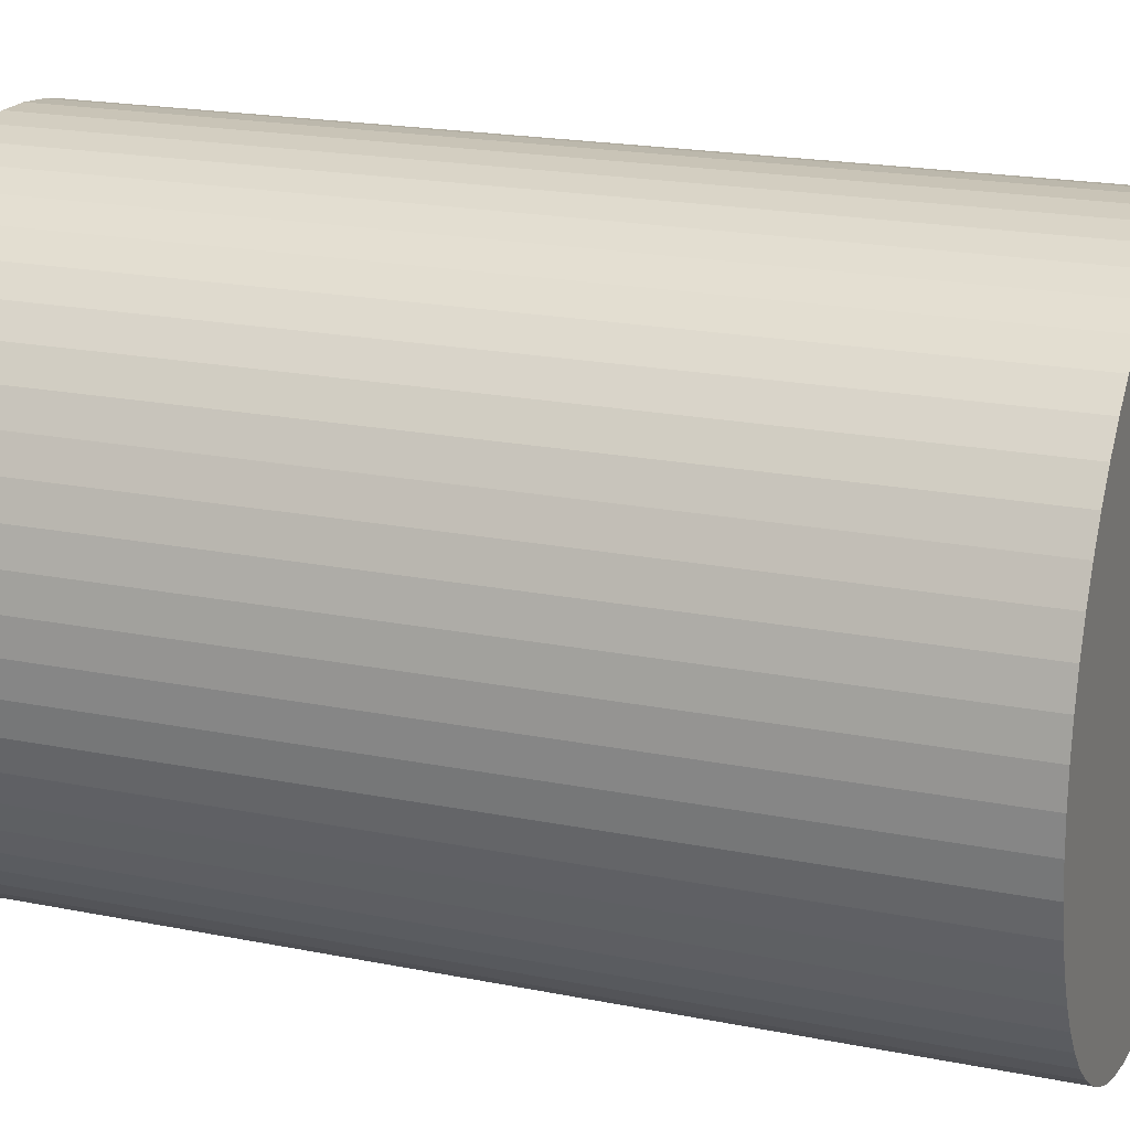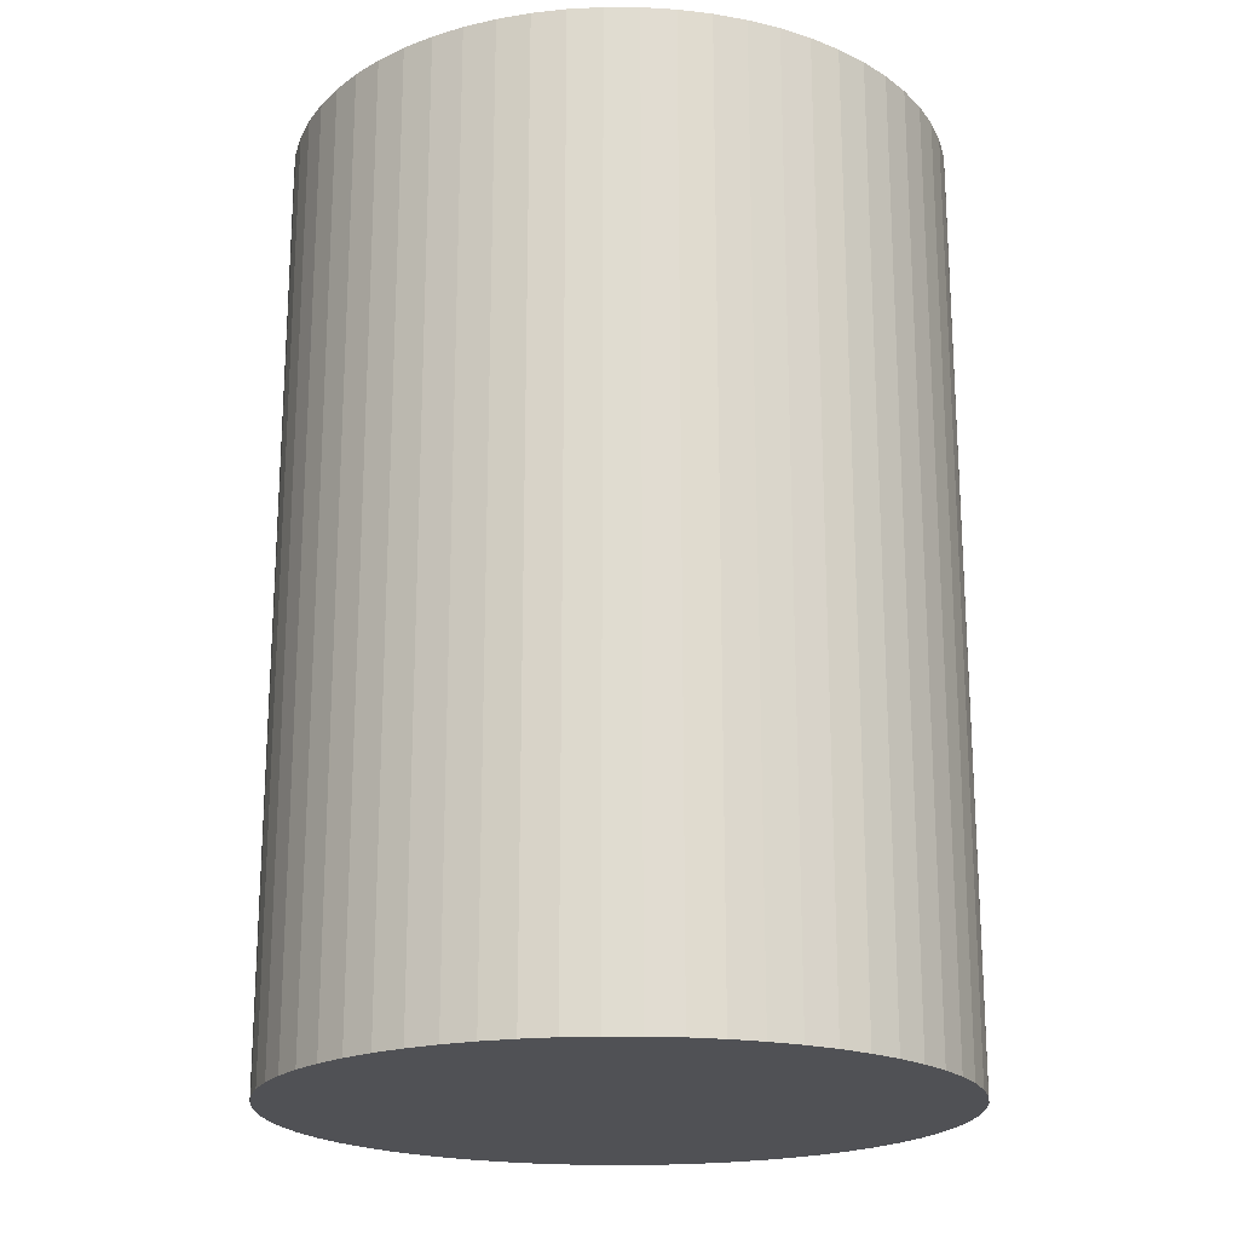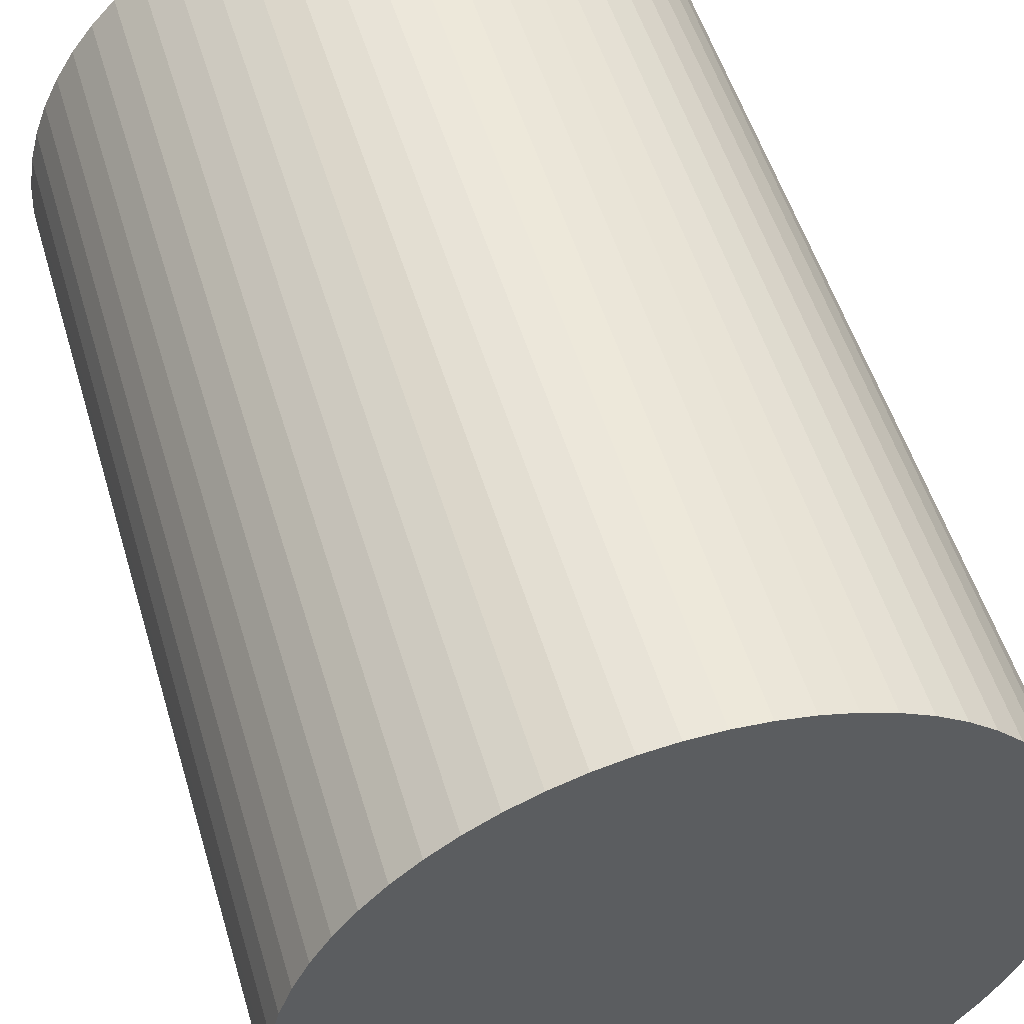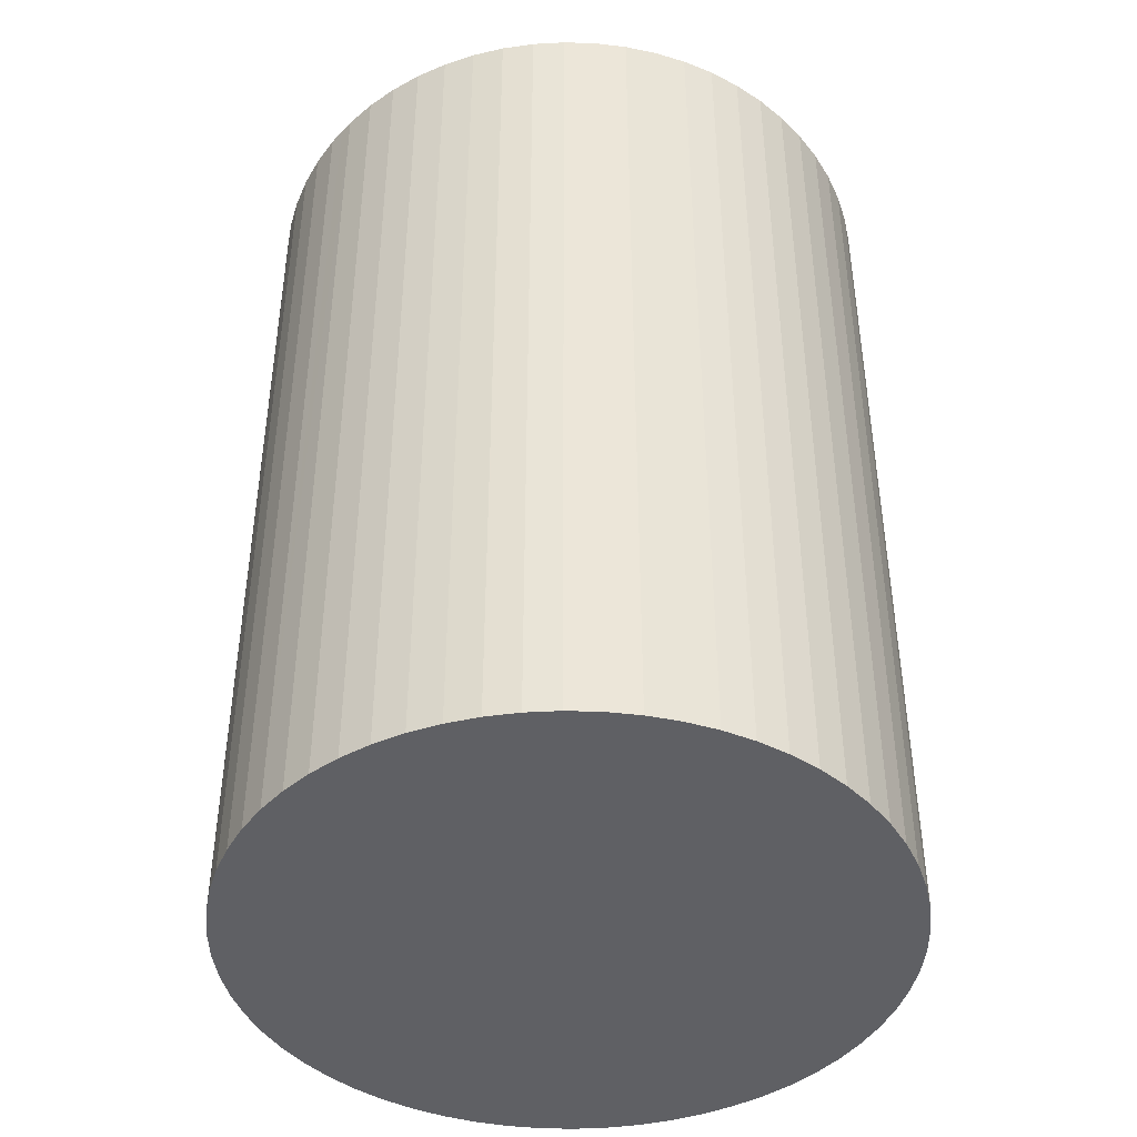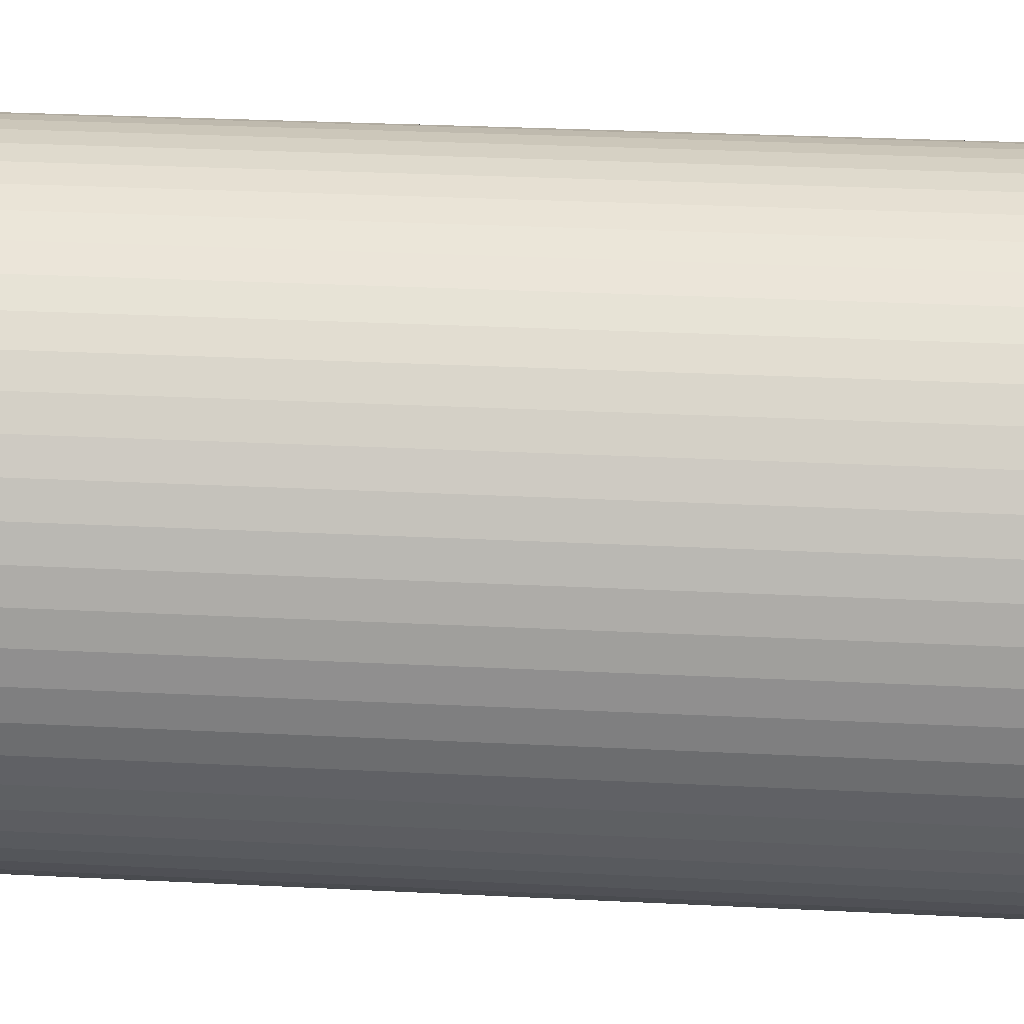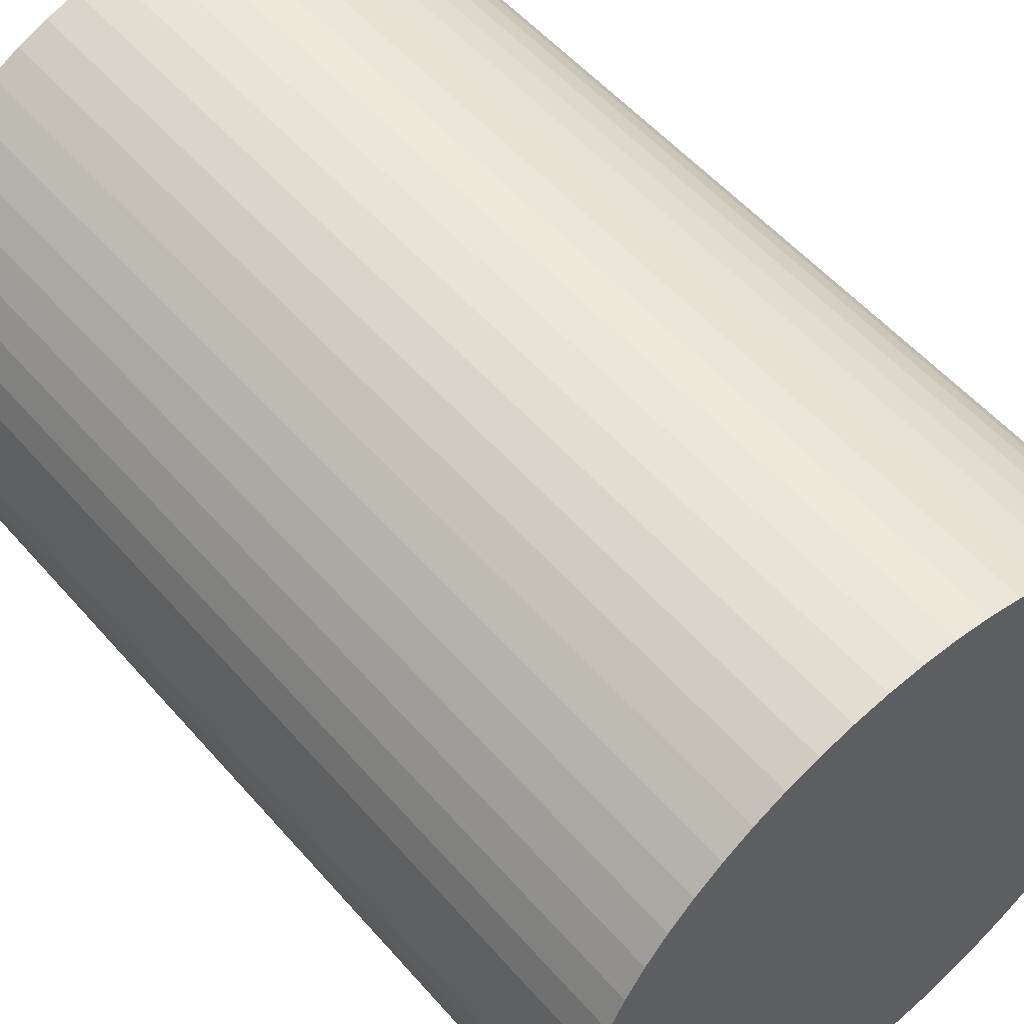
<metadata>
{"format":"obj","ext":"obj","renderer":"f3d","projection":"perspective","resolution":1024,"background":"white","views":[{"elev":19.9,"azim":-69.6,"up":"+Z"},{"elev":-20.2,"azim":75.1,"up":"+Y"},{"elev":52.1,"azim":-16.4,"up":"+Z"},{"elev":-43.2,"azim":-106.6,"up":"+Y"},{"elev":32.7,"azim":93.9,"up":"+Z"},{"elev":54.2,"azim":140.0,"up":"+Z"}]}
</metadata>
<code>
v  9.988 14.54 -1.53
v  10.2 14.54 -0.517
v  10.12 14.54 -1.029
v  9.808 14.54 -2.016
v  10.22 14.54 8.901e-16
v  9.58 14.54 -2.481
v  10.2 14.54 0.517
v  9.306 14.54 -2.92
v  10.12 14.54 1.029
v  8.989 14.54 -3.329
v  9.988 14.54 1.53
v  8.633 14.54 -3.705
v  9.808 14.54 2.016
v  8.24 14.54 -4.042
v  9.58 14.54 2.481
v  7.815 14.54 -4.338
v  9.306 14.54 2.92
v  7.362 14.54 -4.589
v  8.989 14.54 3.329
v  6.886 14.54 -4.793
v  8.632 14.54 3.705
v  6.392 14.54 -4.948
v  8.24 14.54 4.042
v  5.885 14.54 -5.052
v  7.815 14.54 4.338
v  5.37 14.54 -5.105
v  7.362 14.54 4.589
v  4.852 14.54 -5.105
v  6.886 14.54 4.793
v  4.337 14.54 -5.052
v  6.392 14.54 4.948
v  3.83 14.54 -4.948
v  5.885 14.54 5.052
v  3.336 14.54 -4.793
v  5.37 14.54 5.105
v  3.08 14.54 -4.683
v  4.852 14.54 5.105
v  2.86 14.54 -4.589
v  2.407 14.54 -4.338
v  4.337 14.54 5.052
v  1.982 14.54 -4.042
v  3.83 14.54 4.948
v  1.589 14.54 -3.705
v  3.336 14.54 4.793
v  1.233 14.54 -3.329
v  2.86 14.54 4.589
v  0.916 14.54 -2.92
v  2.407 14.54 4.338
v  0.642 14.54 -2.481
v  1.982 14.54 4.042
v  0.414 14.54 -2.016
v  1.589 14.54 3.705
v  0.33 14.54 -1.789
v  0.234 14.54 -1.53
v  1.233 14.54 3.329
v  0.104 14.54 -1.029
v  0.916 14.54 2.92
v  0.026 14.54 -0.517
v  0.642 14.54 2.48
v  0 14.54 8.901e-16
v  0.414 14.54 2.016
v  0.026 14.54 0.517
v  0.234 14.54 1.53
v  0.104 14.54 1.029
v  1.233 -2.038e-16 3.329
v  1.589 -2.269e-16 3.705
v  1.982 -2.475e-16 4.042
v  2.407 -2.656e-16 4.338
v  2.86 -2.81e-16 4.589
v  3.336 -2.935e-16 4.793
v  0.916 -1.788e-16 2.92
v  0.414 -1.234e-16 2.016
v  0.642 -1.519e-16 2.48
v  3.83 -3.03e-16 4.948
v  4.337 -3.093e-16 5.052
v  4.852 -3.126e-16 5.105
v  5.37 -3.126e-16 5.105
v  5.885 -3.093e-16 5.052
v  6.392 -3.03e-16 4.948
v  6.886 -2.935e-16 4.793
v  7.362 -2.81e-16 4.589
v  7.815 -2.656e-16 4.338
v  8.24 -2.475e-16 4.042
v  8.632 -2.269e-16 3.705
v  8.989 -2.038e-16 3.329
v  9.306 -1.788e-16 2.92
v  9.58 -1.519e-16 2.481
v  9.808 -1.234e-16 2.016
v  9.988 -9.369e-17 1.53
v  10.12 -6.301e-17 1.029
v  10.2 -3.166e-17 0.517
v  10.22 0 0
v  10.2 3.166e-17 -0.517
v  10.12 6.301e-17 -1.029
v  9.988 9.369e-17 -1.53
v  9.808 1.234e-16 -2.016
v  9.58 1.519e-16 -2.481
v  9.306 1.788e-16 -2.92
v  8.989 2.038e-16 -3.329
v  8.633 2.269e-16 -3.705
v  8.24 2.475e-16 -4.042
v  7.815 2.656e-16 -4.338
v  7.362 2.81e-16 -4.589
v  6.886 2.935e-16 -4.793
v  6.392 3.03e-16 -4.948
v  5.885 3.093e-16 -5.052
v  5.37 3.126e-16 -5.105
v  4.852 3.126e-16 -5.105
v  4.337 3.093e-16 -5.052
v  3.83 3.03e-16 -4.948
v  3.336 2.935e-16 -4.793
v  2.86 2.81e-16 -4.589
v  3.08 2.868e-16 -4.683
v  2.407 2.656e-16 -4.338
v  1.982 2.475e-16 -4.042
v  1.589 2.269e-16 -3.705
v  1.233 2.038e-16 -3.329
v  0.916 1.788e-16 -2.92
v  0.642 1.519e-16 -2.481
v  0.414 1.234e-16 -2.016
v  0.234 9.369e-17 -1.53
v  0.33 1.095e-16 -1.789
v  0.104 6.301e-17 -1.029
v  0.026 3.166e-17 -0.517
v  0 0 0
v  0.026 -3.166e-17 0.517
v  0.104 -6.301e-17 1.029
v  0.234 -9.369e-17 1.53
g defaultobject
f 1 2 3
f 2 1 4
f 2 4 5
f 5 4 6
f 5 6 7
f 7 6 8
f 7 8 9
f 9 8 10
f 9 10 11
f 11 10 12
f 11 12 13
f 13 12 14
f 13 14 15
f 15 14 16
f 15 16 17
f 17 16 18
f 17 18 19
f 19 18 20
f 19 20 21
f 21 20 22
f 21 22 23
f 23 22 24
f 23 24 25
f 25 24 26
f 25 26 27
f 27 26 28
f 27 28 29
f 29 28 30
f 29 30 31
f 31 30 32
f 31 32 33
f 33 32 34
f 33 34 35
f 35 34 36
f 35 36 37
f 37 36 38
f 37 38 39
f 37 39 40
f 40 39 41
f 40 41 42
f 42 41 43
f 42 43 44
f 44 43 45
f 44 45 46
f 46 45 47
f 46 47 48
f 48 47 49
f 48 49 50
f 50 49 51
f 50 51 52
f 52 51 53
f 52 53 54
f 52 54 55
f 55 54 56
f 55 56 57
f 57 56 58
f 57 58 59
f 59 58 60
f 59 60 61
f 61 60 62
f 61 62 63
f 63 62 64
f 65 52 55
f 52 65 66
f 66 50 52
f 50 66 67
f 67 48 50
f 48 67 68
f 68 46 48
f 46 68 69
f 69 44 46
f 44 69 70
f 71 55 57
f 55 71 65
f 72 59 61
f 59 72 73
f 73 57 59
f 57 73 71
f 70 42 44
f 42 70 74
f 74 40 42
f 40 74 75
f 75 37 40
f 37 75 76
f 76 35 37
f 35 76 77
f 77 33 35
f 33 77 78
f 78 31 33
f 31 78 79
f 79 29 31
f 29 79 80
f 80 27 29
f 27 80 81
f 81 25 27
f 25 81 82
f 82 23 25
f 23 82 83
f 83 21 23
f 21 83 84
f 84 19 21
f 19 84 85
f 85 17 19
f 17 85 86
f 86 15 17
f 15 86 87
f 87 13 15
f 13 87 88
f 88 11 13
f 11 88 89
f 89 9 11
f 9 89 90
f 90 7 9
f 7 90 91
f 91 5 7
f 5 91 92
f 92 2 5
f 2 92 93
f 93 3 2
f 3 93 94
f 94 1 3
f 1 94 95
f 95 4 1
f 4 95 96
f 96 6 4
f 6 96 97
f 97 8 6
f 8 97 98
f 98 10 8
f 10 98 99
f 99 12 10
f 12 99 100
f 100 14 12
f 14 100 101
f 101 16 14
f 16 101 102
f 102 18 16
f 18 102 103
f 103 20 18
f 20 103 104
f 104 22 20
f 22 104 105
f 105 24 22
f 24 105 106
f 106 26 24
f 26 106 107
f 107 28 26
f 28 107 108
f 108 30 28
f 30 108 109
f 109 32 30
f 32 109 110
f 110 34 32
f 34 110 111
f 111 36 34
f 36 111 38
f 38 111 112
f 112 111 113
f 112 39 38
f 39 112 114
f 114 41 39
f 41 114 115
f 115 43 41
f 43 115 116
f 116 45 43
f 45 116 117
f 117 47 45
f 47 117 118
f 118 49 47
f 49 118 119
f 119 51 49
f 51 119 120
f 120 53 51
f 53 120 54
f 54 120 121
f 121 120 122
f 121 56 54
f 56 121 123
f 123 58 56
f 58 123 124
f 124 60 58
f 60 124 125
f 125 62 60
f 62 125 126
f 126 64 62
f 64 126 127
f 127 63 64
f 63 127 128
f 128 61 63
f 61 128 72
f 66 68 67
f 68 66 65
f 68 65 69
f 69 65 70
f 70 65 71
f 70 71 73
f 70 73 74
f 74 73 75
f 75 73 72
f 75 72 128
f 75 128 76
f 76 128 77
f 77 128 127
f 77 127 126
f 77 126 78
f 78 126 125
f 78 125 79
f 79 125 80
f 80 125 124
f 80 124 123
f 80 123 81
f 81 123 121
f 81 121 82
f 82 121 122
f 82 122 83
f 83 122 120
f 83 120 84
f 84 120 119
f 84 119 85
f 85 119 118
f 85 118 117
f 85 117 86
f 86 117 116
f 86 116 87
f 87 116 88
f 88 116 115
f 88 115 89
f 89 115 114
f 89 114 112
f 89 112 90
f 90 112 113
f 90 113 91
f 91 113 111
f 91 111 110
f 91 110 92
f 92 110 93
f 93 110 109
f 93 109 108
f 93 108 94
f 94 108 107
f 94 107 95
f 95 107 96
f 96 107 106
f 96 106 105
f 96 105 97
f 97 105 104
f 97 104 98
f 98 104 103
f 98 103 99
f 99 103 100
f 100 103 102
f 100 102 101

</code>
